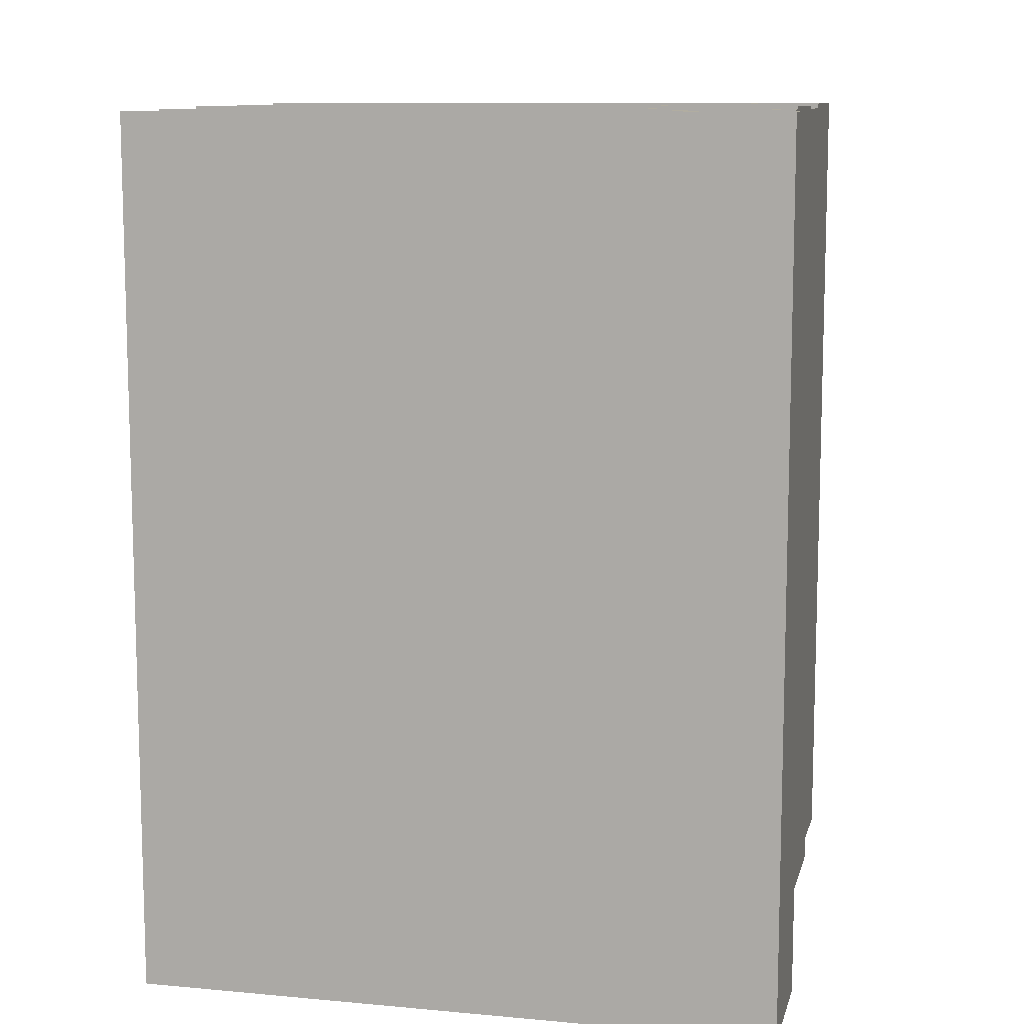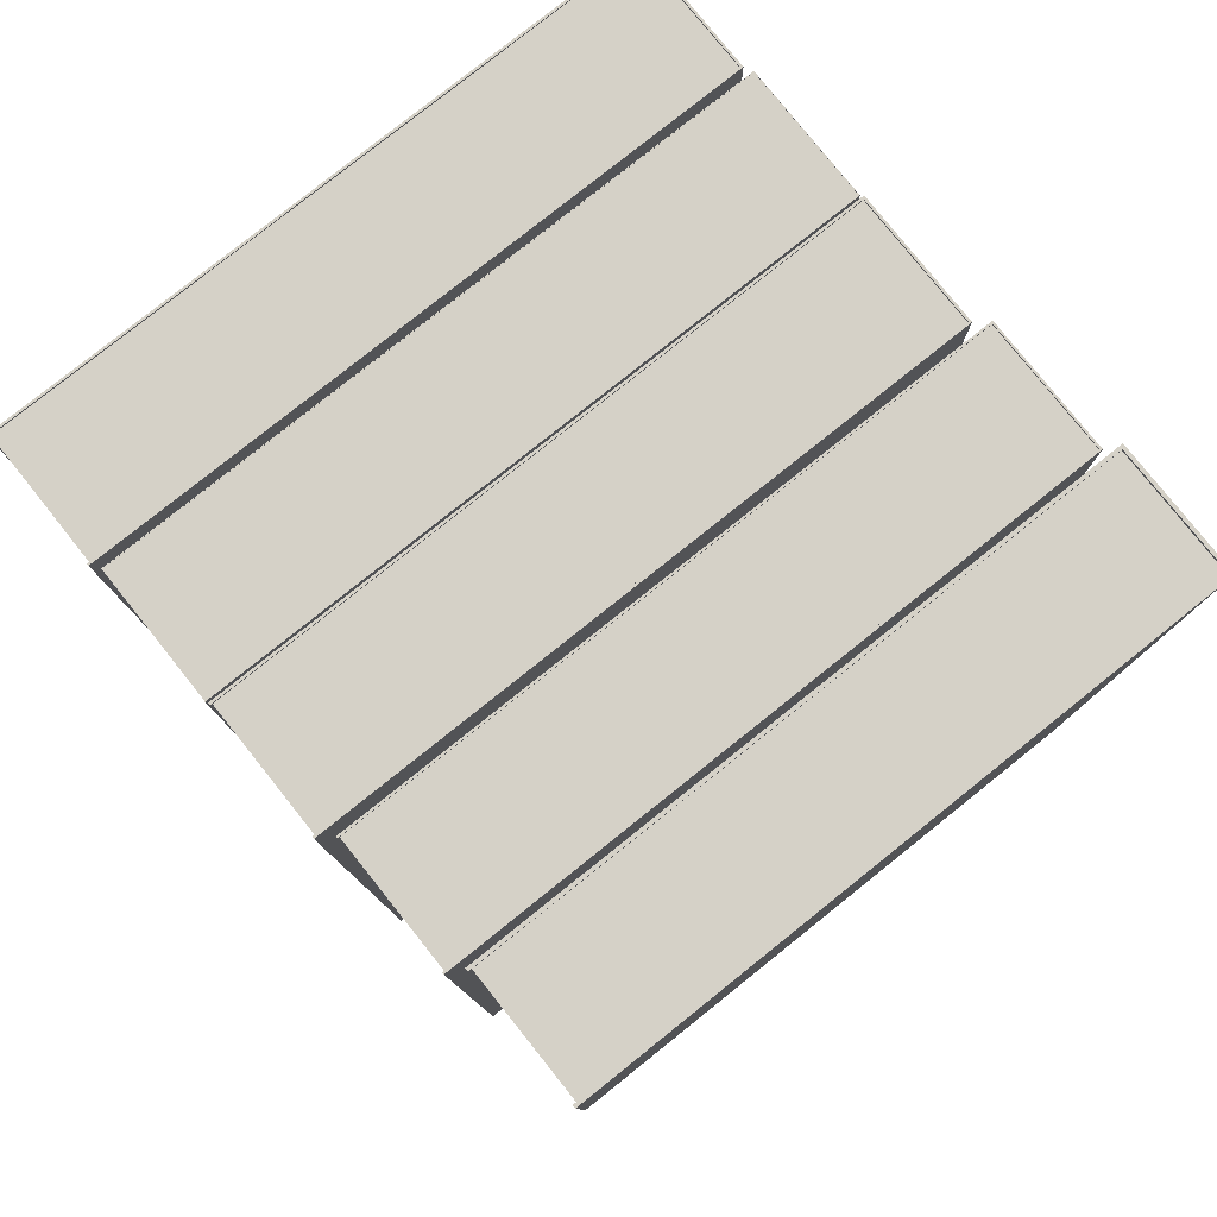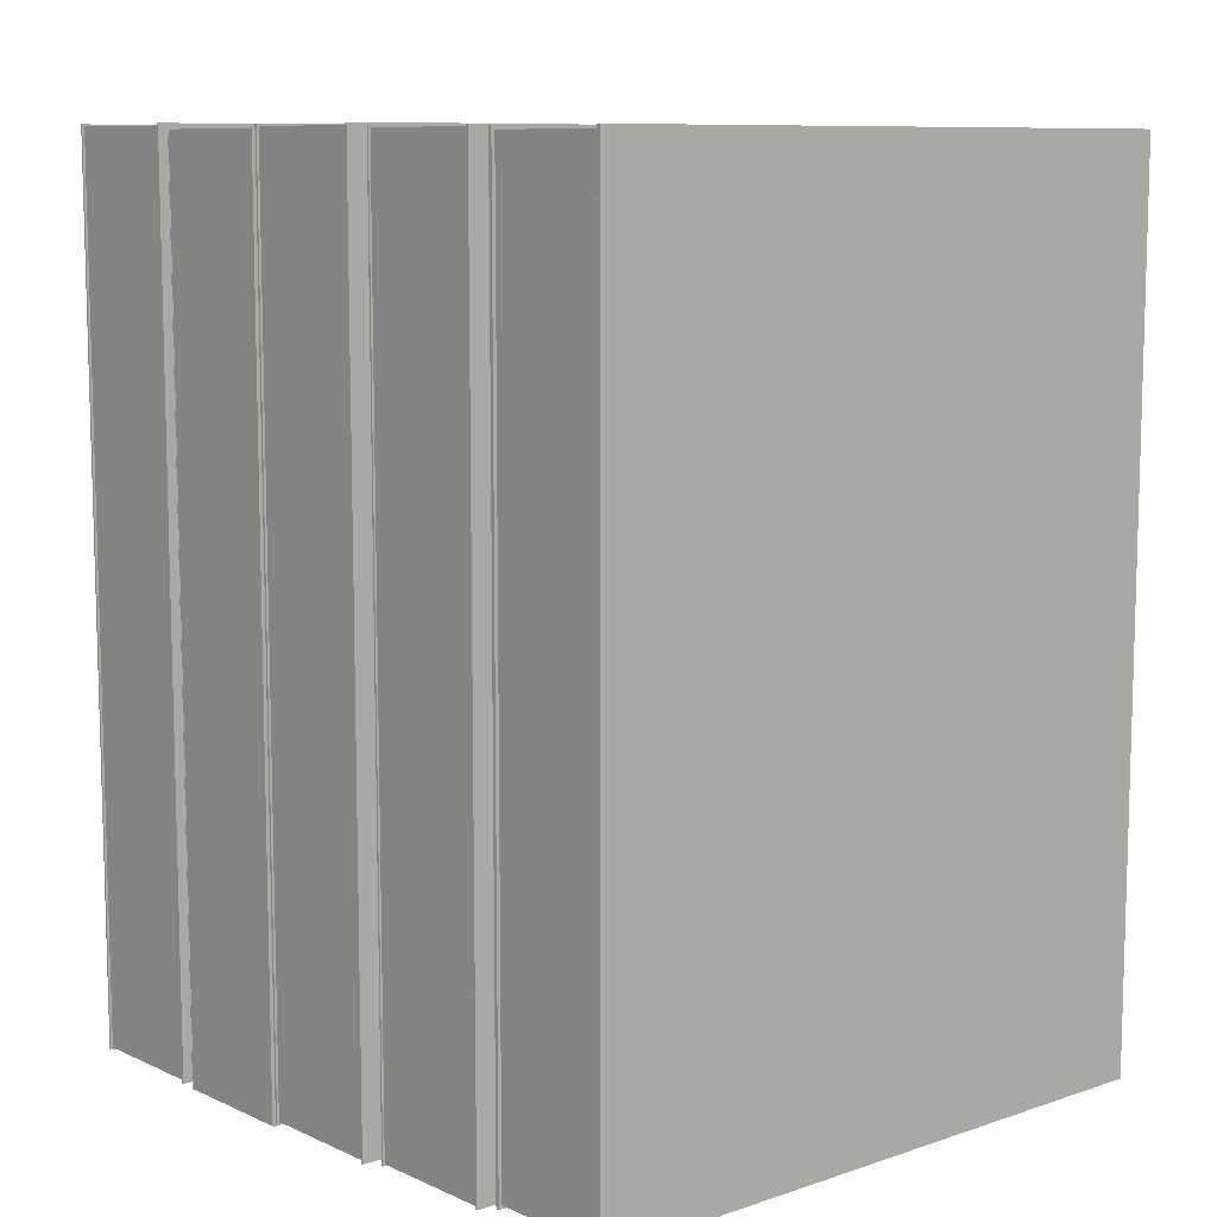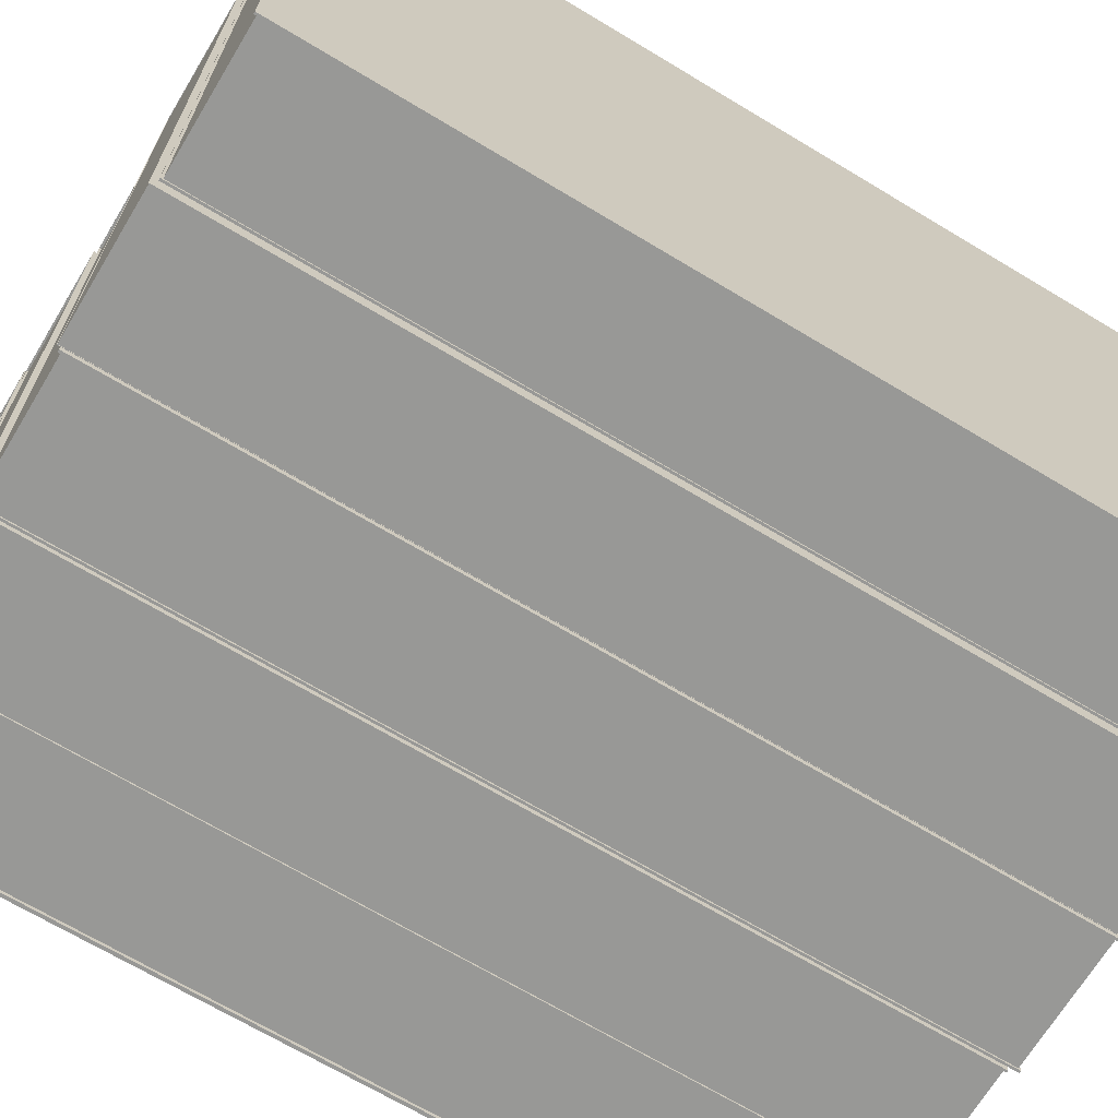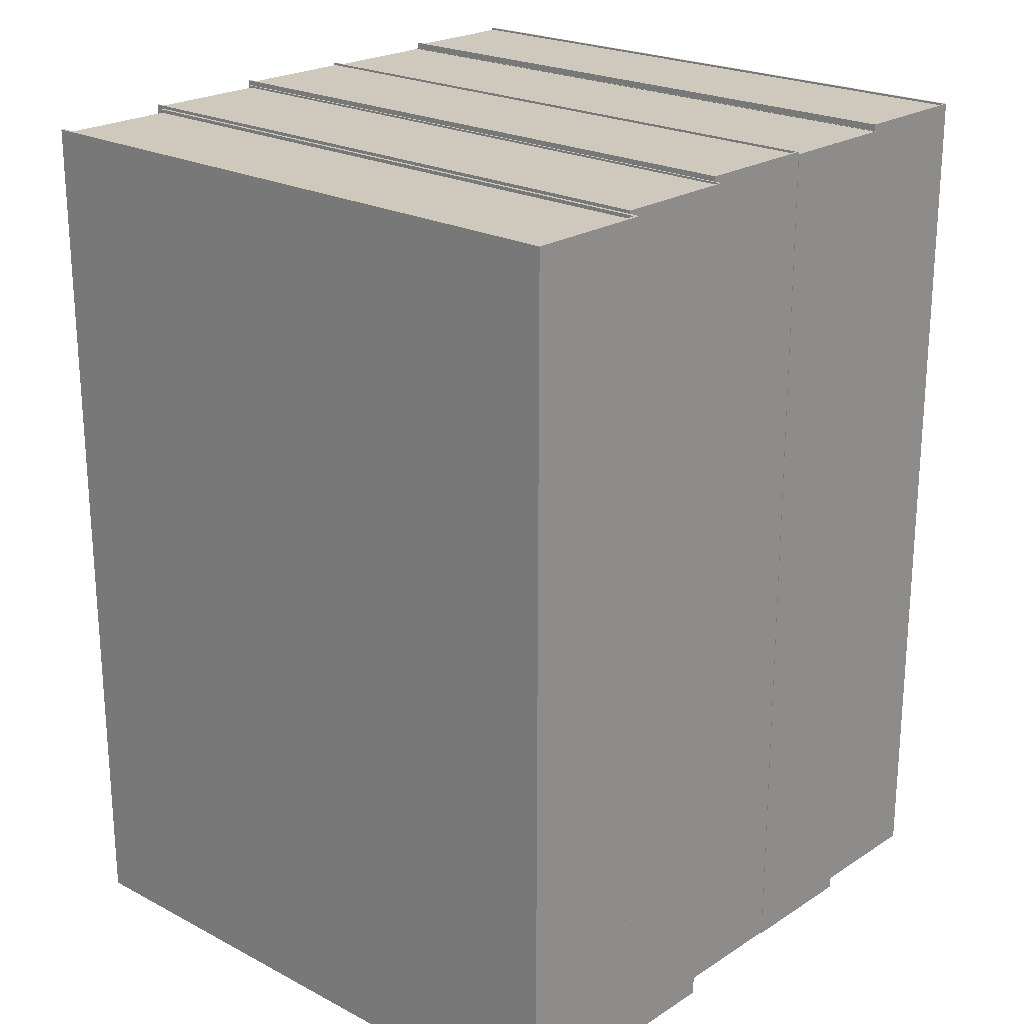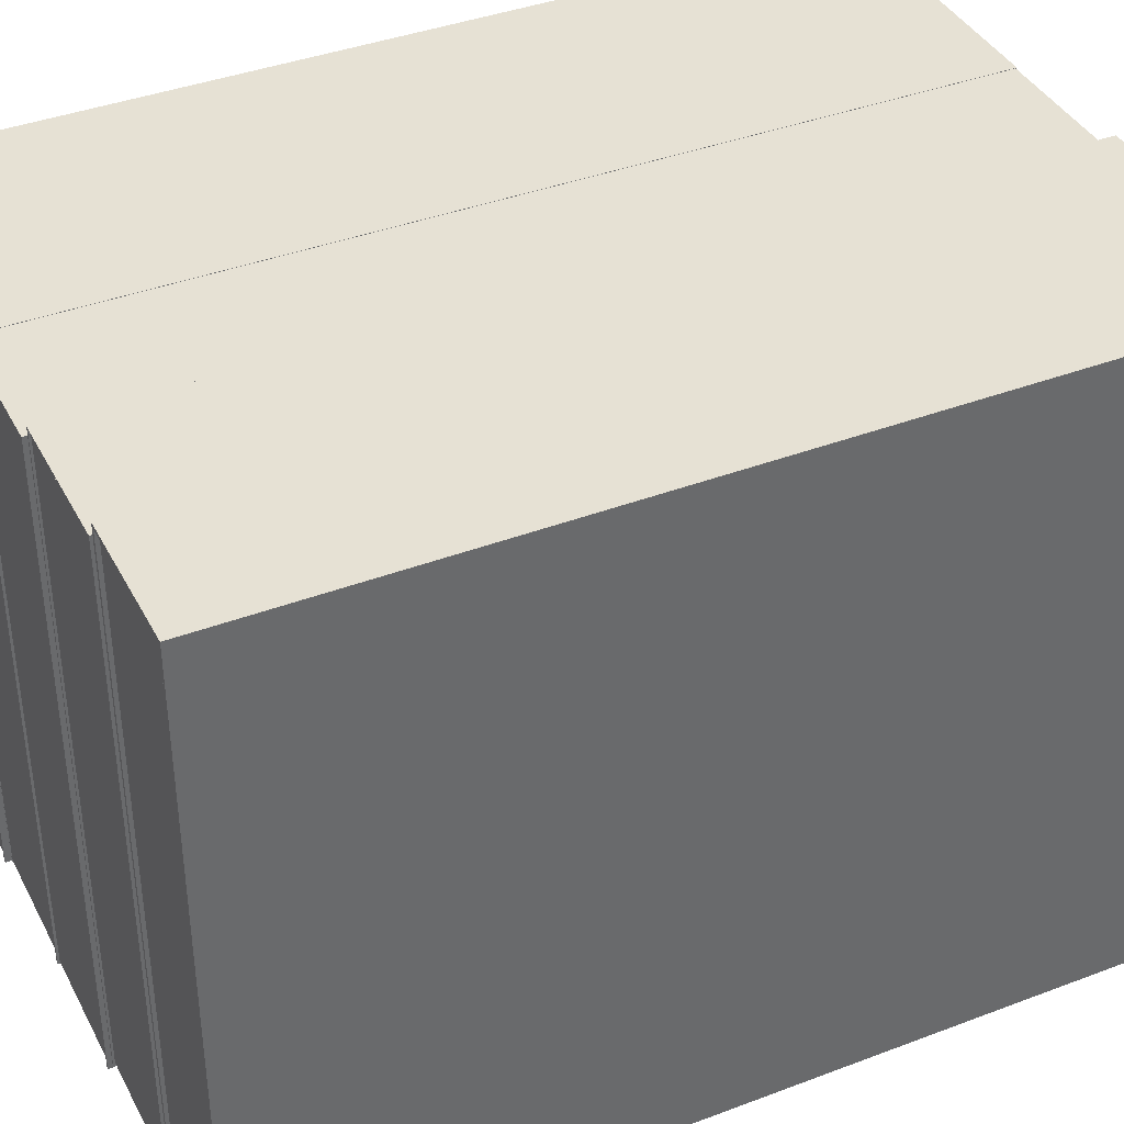
<metadata>
{"format":"obj","ext":"obj","renderer":"f3d","projection":"perspective","resolution":1024,"background":"white","views":[{"elev":10.3,"azim":-76.8,"up":"+Y"},{"elev":79.5,"azim":-128.6,"up":"+Y"},{"elev":9.4,"azim":-130.9,"up":"+Y"},{"elev":-68.4,"azim":58.9,"up":"+Z"},{"elev":22.3,"azim":-47.8,"up":"+Y"},{"elev":39.2,"azim":-115.4,"up":"+Z"}]}
</metadata>
<code>
o Book0.002_Book0.005
v 0.5425 0.8174 -0.04884
v 0.5425 0.8174 -0.2688
v 0.5425 1.117 -0.2688
v 0.5425 1.117 -0.04884
v 0.5437 0.8174 -0.05
v 0.5437 0.8174 -0.2688
v 0.5437 1.117 -0.2688
v 0.5437 1.117 -0.05
v 0.5864 0.8174 -0.05
v 0.5864 0.8174 -0.2688
v 0.5864 1.117 -0.2688
v 0.5864 1.117 -0.05
v 0.5875 0.8174 -0.04884
v 0.5875 0.8174 -0.2688
v 0.5875 1.117 -0.2688
v 0.5875 1.117 -0.04884
v 0.5437 1.116 -0.05
v 0.5437 1.116 -0.2677
v 0.5864 1.116 -0.2677
v 0.5864 1.116 -0.05
v 0.5437 0.8186 -0.05
v 0.5437 0.8186 -0.2677
v 0.5864 0.8186 -0.2677
v 0.5864 0.8186 -0.05
f 4 2 1
f 6 8 5
f 12 10 9
f 14 16 13
f 13 4 1
f 8 9 5
f 16 8 4
f 5 13 1
f 2 5 1
f 9 14 13
f 8 3 4
f 12 15 11
f 3 6 2
f 11 14 10
f 4 3 2
f 6 7 8
f 12 11 10
f 14 15 16
f 13 16 4
f 8 12 9
f 16 12 8
f 5 9 13
f 2 6 5
f 9 10 14
f 8 7 3
f 12 16 15
f 3 7 6
f 11 15 14
f 20 18 17
f 22 24 21
f 19 22 18
f 20 19 18
f 22 23 24
f 19 23 22
o Book1.002_Book1.005
v 0.5896 0.8178 -0.05413
v 0.5896 0.8178 -0.2741
v 0.5896 1.118 -0.2741
v 0.5896 1.118 -0.05413
v 0.5902 0.8178 -0.05478
v 0.5902 0.8178 -0.2741
v 0.5902 1.118 -0.2741
v 0.5902 1.118 -0.05478
v 0.6339 0.8178 -0.05478
v 0.6339 0.8178 -0.2741
v 0.6339 1.118 -0.2741
v 0.6339 1.118 -0.05478
v 0.6346 0.8178 -0.05413
v 0.6346 0.8178 -0.2741
v 0.6346 1.118 -0.2741
v 0.6346 1.118 -0.05413
v 0.5902 1.117 -0.05478
v 0.5902 1.117 -0.2735
v 0.6339 1.117 -0.2735
v 0.6339 1.117 -0.05478
v 0.5902 0.8184 -0.05478
v 0.5902 0.8184 -0.2735
v 0.6339 0.8184 -0.2735
v 0.6339 0.8184 -0.05478
f 28 26 25
f 30 32 29
f 36 34 33
f 38 40 37
f 37 28 25
f 32 33 29
f 40 32 28
f 29 37 25
f 26 29 25
f 33 38 37
f 32 27 28
f 36 39 35
f 27 30 26
f 35 38 34
f 28 27 26
f 30 31 32
f 36 35 34
f 38 39 40
f 37 40 28
f 32 36 33
f 40 36 32
f 29 33 37
f 26 30 29
f 33 34 38
f 32 31 27
f 36 40 39
f 27 31 30
f 35 39 38
f 44 42 41
f 46 48 45
f 43 46 42
f 44 43 42
f 46 47 48
f 43 47 46
o Book2.002_Book2.005
v 0.6375 0.8186 -0.05891
v 0.6375 0.8186 -0.2789
v 0.6375 1.119 -0.2789
v 0.6375 1.119 -0.05891
v 0.6382 0.8186 -0.05967
v 0.6382 0.8186 -0.2789
v 0.6382 1.119 -0.2789
v 0.6382 1.119 -0.05967
v 0.6817 0.8186 -0.05967
v 0.6817 0.8186 -0.2789
v 0.6817 1.119 -0.2789
v 0.6817 1.119 -0.05967
v 0.6825 0.8186 -0.05891
v 0.6825 0.8186 -0.2789
v 0.6825 1.119 -0.2789
v 0.6825 1.119 -0.05891
v 0.6382 1.118 -0.05967
v 0.6382 1.118 -0.2782
v 0.6817 1.118 -0.2782
v 0.6817 1.118 -0.05967
v 0.6382 0.8193 -0.05967
v 0.6382 0.8193 -0.2782
v 0.6817 0.8193 -0.2782
v 0.6817 0.8193 -0.05967
f 52 50 49
f 54 56 53
f 60 58 57
f 62 64 61
f 61 52 49
f 56 57 53
f 64 56 52
f 53 61 49
f 50 53 49
f 57 62 61
f 56 51 52
f 60 63 59
f 51 54 50
f 59 62 58
f 52 51 50
f 54 55 56
f 60 59 58
f 62 63 64
f 61 64 52
f 56 60 57
f 64 60 56
f 53 57 61
f 50 54 53
f 57 58 62
f 56 55 51
f 60 64 63
f 51 55 54
f 59 63 62
f 68 66 65
f 70 72 69
f 67 70 66
f 68 67 66
f 70 71 72
f 67 71 70
o Book3.002_Book3.005
v 0.6834 0.8175 -0.05945
v 0.6834 0.8175 -0.2794
v 0.6834 1.117 -0.2794
v 0.6834 1.117 -0.05945
v 0.6836 0.8175 -0.05962
v 0.6836 0.8175 -0.2794
v 0.6836 1.117 -0.2794
v 0.6836 1.117 -0.05962
v 0.7282 0.8175 -0.05962
v 0.7282 0.8175 -0.2794
v 0.7282 1.117 -0.2794
v 0.7282 1.117 -0.05962
v 0.7284 0.8175 -0.05945
v 0.7284 0.8175 -0.2794
v 0.7284 1.117 -0.2794
v 0.7284 1.117 -0.05945
v 0.6836 1.117 -0.05962
v 0.6836 1.117 -0.2793
v 0.7282 1.117 -0.2793
v 0.7282 1.117 -0.05962
v 0.6836 0.8176 -0.05962
v 0.6836 0.8176 -0.2793
v 0.7282 0.8176 -0.2793
v 0.7282 0.8176 -0.05962
f 76 74 73
f 78 80 77
f 84 82 81
f 86 88 85
f 85 76 73
f 80 81 77
f 88 80 76
f 77 85 73
f 74 77 73
f 81 86 85
f 80 75 76
f 84 87 83
f 75 78 74
f 83 86 82
f 76 75 74
f 78 79 80
f 84 83 82
f 86 87 88
f 85 88 76
f 80 84 81
f 88 84 80
f 77 81 85
f 74 78 77
f 81 82 86
f 80 79 75
f 84 88 87
f 75 79 78
f 83 87 86
f 92 90 89
f 94 96 93
f 91 94 90
f 92 91 90
f 94 95 96
f 91 95 94
o Book4.002_Book4.005
v 0.7306 0.8192 -0.06141
v 0.7306 0.8192 -0.2814
v 0.7306 1.119 -0.2814
v 0.7306 1.119 -0.06141
v 0.7313 0.8192 -0.06213
v 0.7313 0.8192 -0.2814
v 0.7313 1.119 -0.2814
v 0.7313 1.119 -0.06213
v 0.7749 0.8192 -0.06213
v 0.7749 0.8192 -0.2814
v 0.7749 1.119 -0.2814
v 0.7749 1.119 -0.06213
v 0.7756 0.8192 -0.06141
v 0.7756 0.8192 -0.2814
v 0.7756 1.119 -0.2814
v 0.7756 1.119 -0.06141
v 0.7313 1.118 -0.06213
v 0.7313 1.118 -0.2807
v 0.7749 1.118 -0.2807
v 0.7749 1.118 -0.06213
v 0.7313 0.8199 -0.06213
v 0.7313 0.8199 -0.2807
v 0.7749 0.8199 -0.2807
v 0.7749 0.8199 -0.06213
f 100 98 97
f 102 104 101
f 108 106 105
f 110 112 109
f 109 100 97
f 104 105 101
f 112 104 100
f 101 109 97
f 98 101 97
f 105 110 109
f 104 99 100
f 108 111 107
f 99 102 98
f 107 110 106
f 100 99 98
f 102 103 104
f 108 107 106
f 110 111 112
f 109 112 100
f 104 108 105
f 112 108 104
f 101 105 109
f 98 102 101
f 105 106 110
f 104 103 99
f 108 112 111
f 99 103 102
f 107 111 110
f 116 114 113
f 118 120 117
f 115 118 114
f 116 115 114
f 118 119 120
f 115 119 118

</code>
